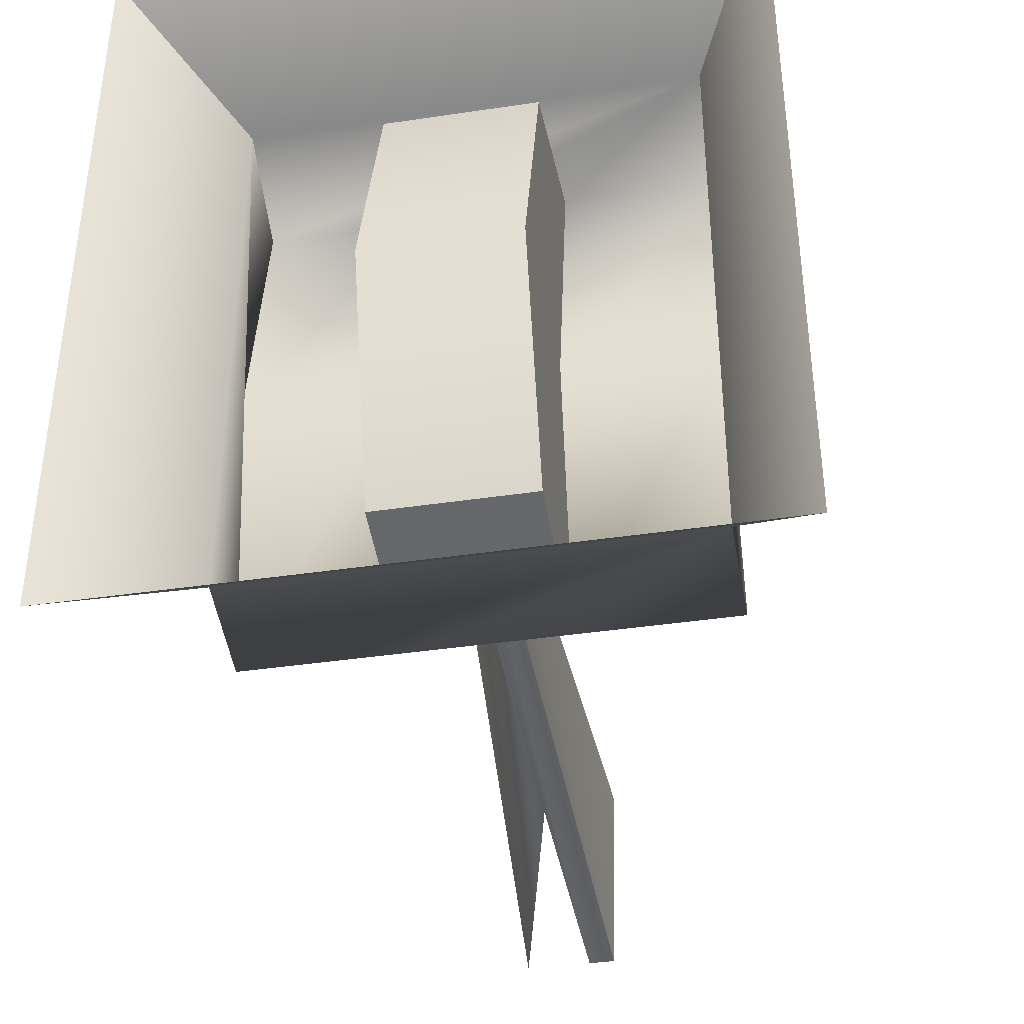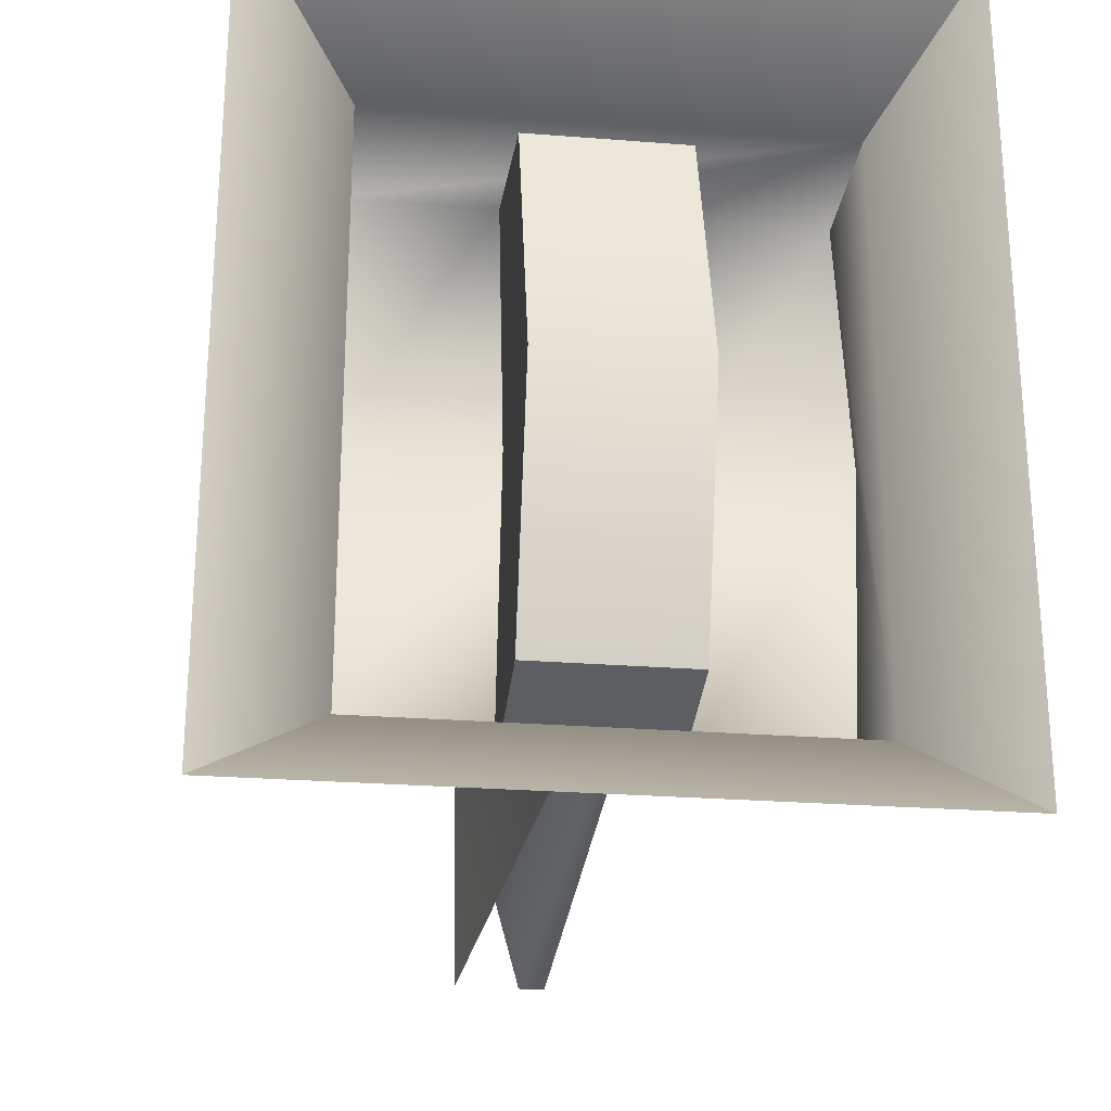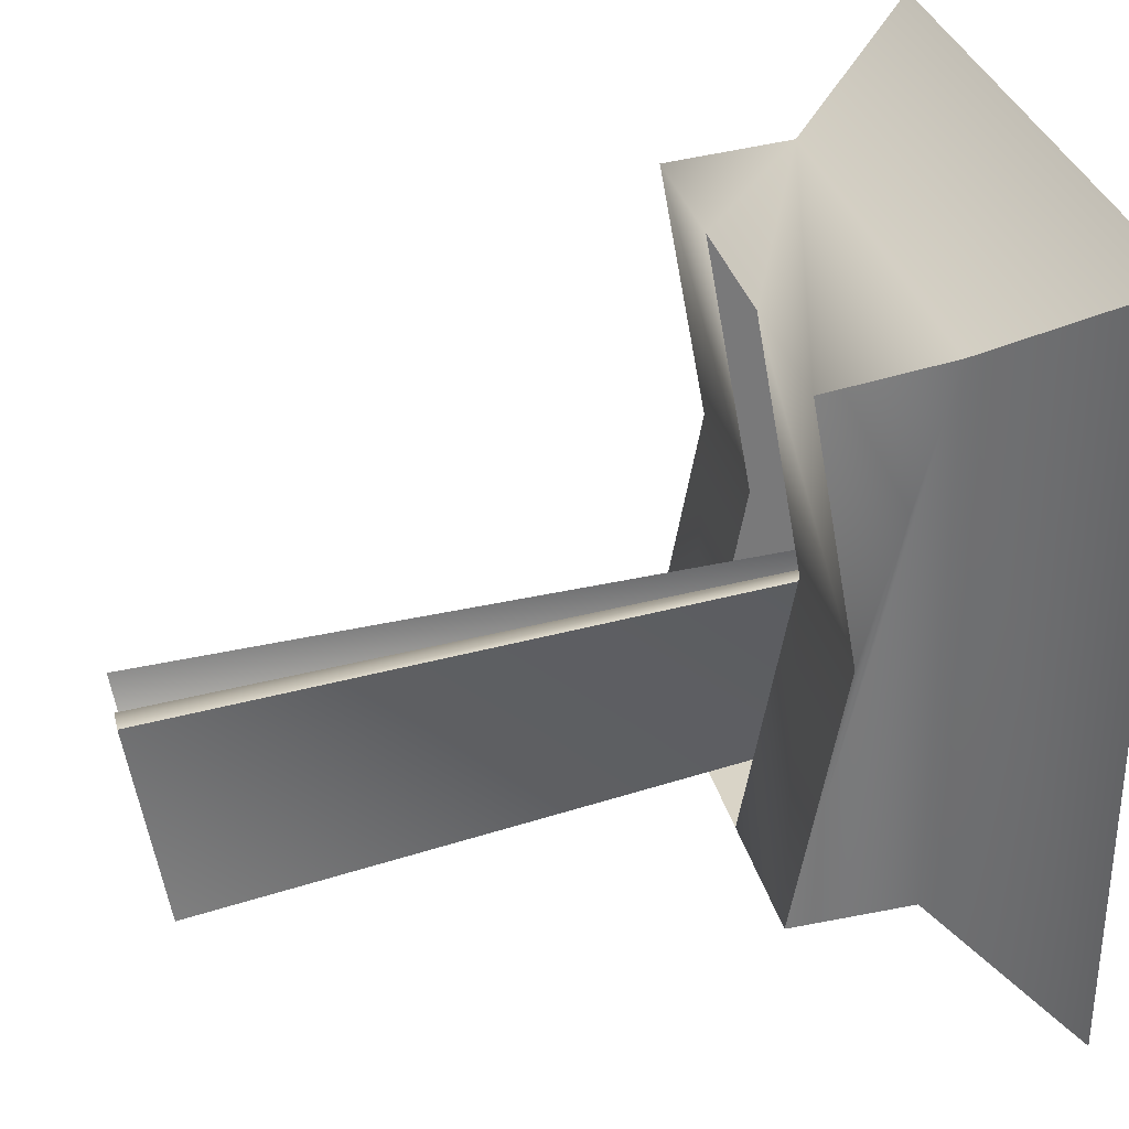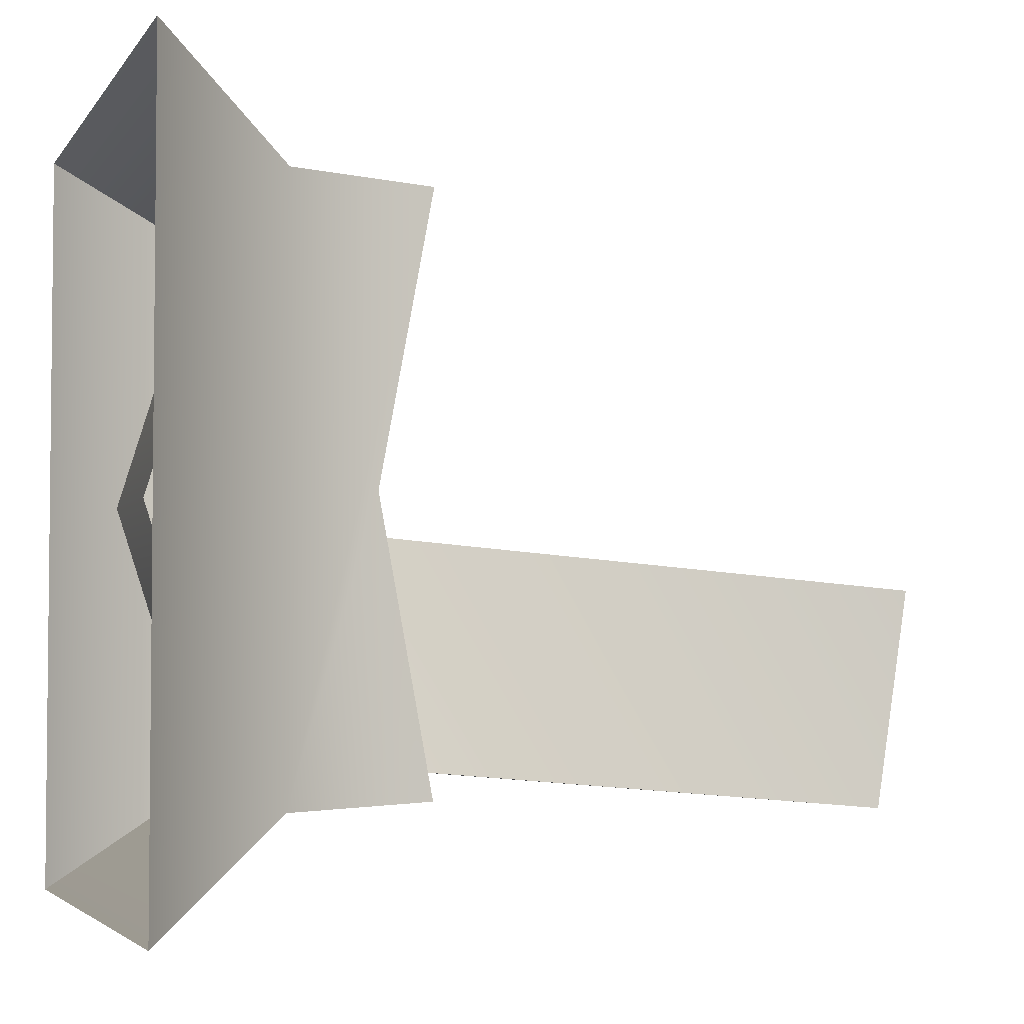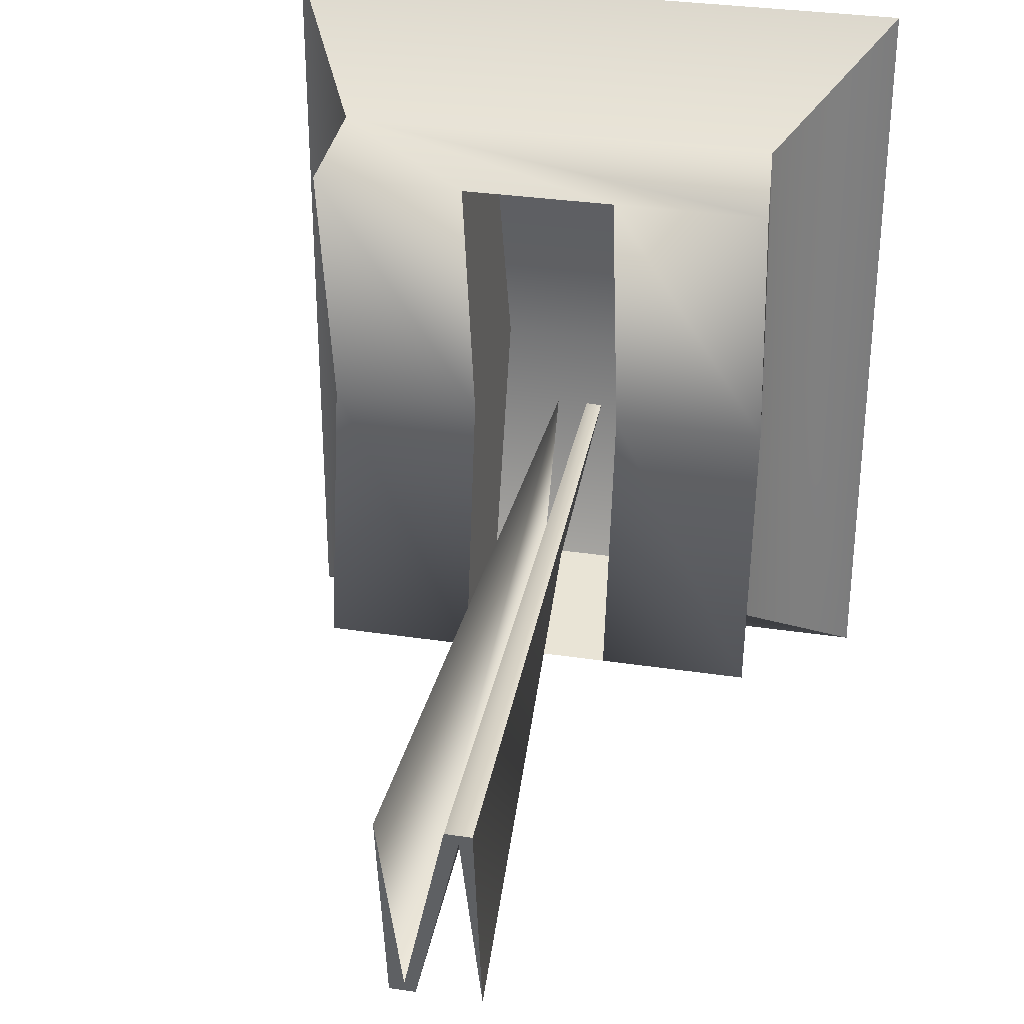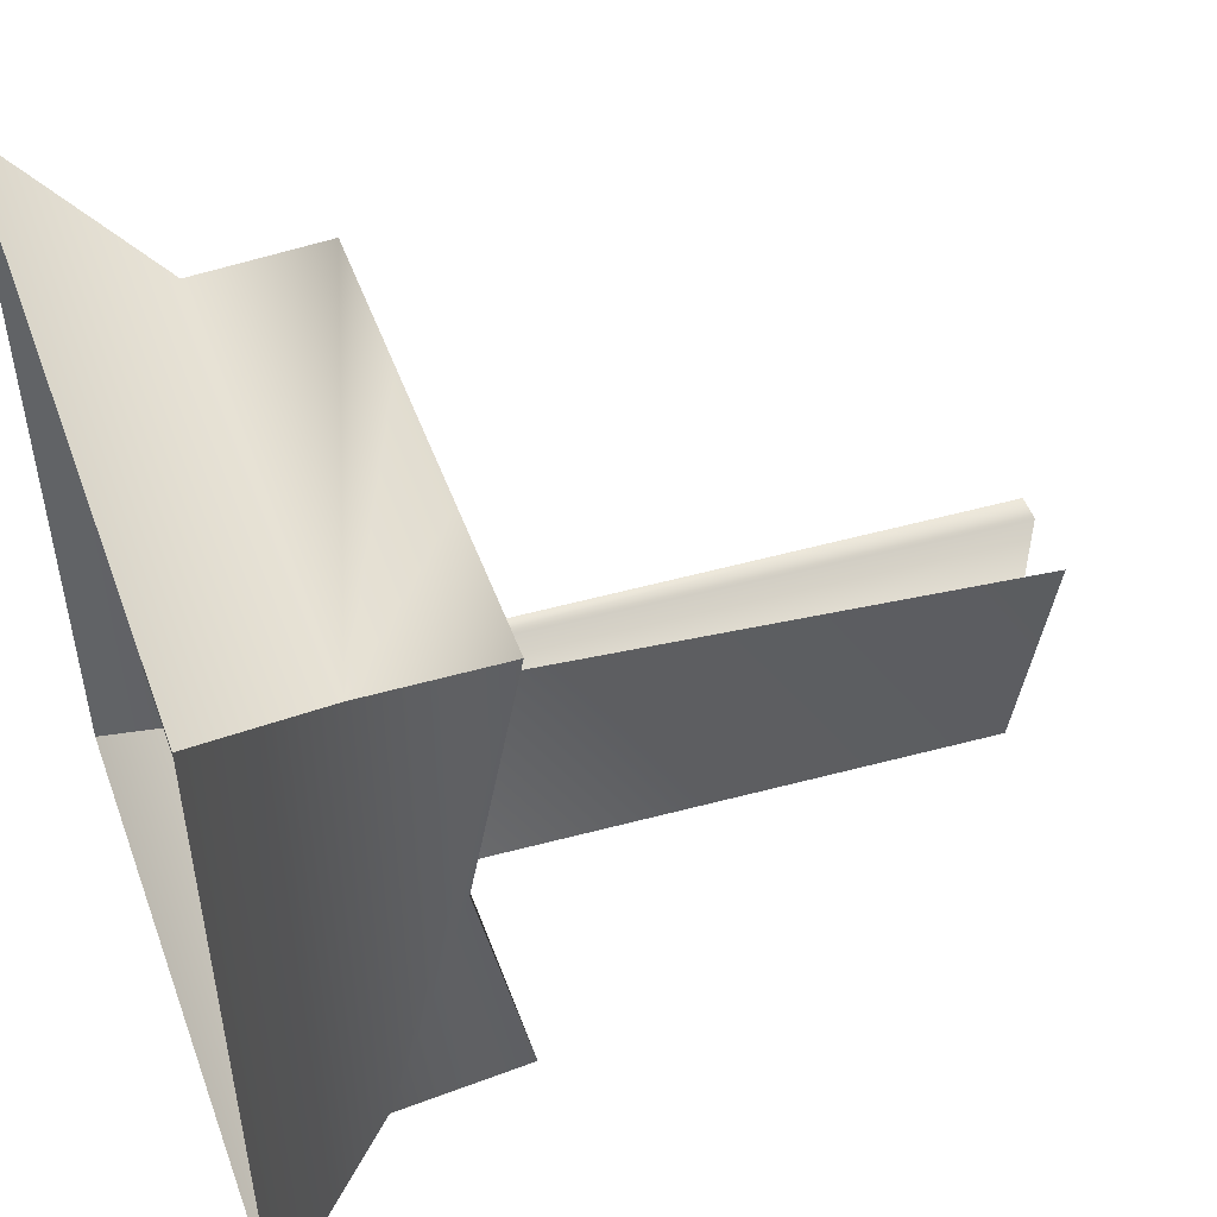
<metadata>
{"format":"obj","ext":"obj","renderer":"f3d","projection":"perspective","resolution":1024,"background":"white","views":[{"elev":-39.7,"azim":10.5,"up":"+Z"},{"elev":-25.5,"azim":-7.2,"up":"+Z"},{"elev":32.4,"azim":-103.8,"up":"+Z"},{"elev":-3.8,"azim":72.1,"up":"+Z"},{"elev":31.9,"azim":-168.0,"up":"+Z"},{"elev":50.4,"azim":70.1,"up":"+Z"}]}
</metadata>
<code>
v  0.5562 3.095 -6.385
v  0.6029 3.14 -6.088
v  -0.7783 3.998 -0.4576
v  -0.8941 3.952 -0.7564
v  0.5172 21.2 -7.643
v  0.2448 21.16 -7.937
v  -1.121 22.02 -2.297
v  -0.7757 22.06 -2.008
v  0.0537 3.996 -0.4671
v  0.8685 3.096 -6.373
v  0.9275 21.16 -7.937
v  0.9275 22.06 -2.008
v  0.0942 3.098 -6.36
v  -1.195 3.994 -0.4848
v  -1.466 22.06 -2.008
v  -1.466 21.16 -7.937
v  -8.568 -0.0677 -10.34
v  -5.662 3.473 -7.522
v  6.284 3.473 -7.522
v  8.465 -0.0677 -10.34
v  -6.011 7.013 -7.311
v  -6.011 5.66 0
v  -1.927 5.66 0
v  -1.927 7.013 -7.311
v  -6.011 7.013 7.311
v  -1.927 7.013 7.311
v  -5.662 3.473 7.58
v  6.284 3.473 7.58
v  6.241 7.013 7.311
v  2.157 7.013 7.311
v  -1.927 2.855 -6.369
v  -1.927 0.7897 0
v  2.157 0.7897 0
v  2.157 2.855 -6.369
v  -1.927 2.855 6.718
v  2.157 2.855 6.718
v  2.157 7.013 -7.311
v  2.157 5.66 0
v  6.241 5.66 0
v  6.241 7.013 -7.311
v  -8.568 -0.0677 10.34
v  8.465 -0.0677 10.34
g Box002
f 1 2 3 4
f 5 6 7 8
f 2 5 8 3
f 9 10 11 12
f 4 7 6 1
f 13 14 15 16
f 10 9 2 1
f 14 13 4 3
f 11 6 5 12
f 15 8 7 16
f 9 12 5 2
f 15 14 3 8
f 13 16 7 4
f 11 10 1 6
f 17 18 19 20
f 21 22 23 24
f 22 25 26 23
f 25 27 28 26
f 28 29 30 26
f 31 32 33 34
f 32 35 36 33
f 37 38 39 40
f 38 30 29 39
f 27 18 17 41
f 19 28 42 20
f 24 23 32 31
f 23 26 35 32
f 30 38 33 36
f 38 37 34 33
f 37 24 31 34
f 37 40 19 24
f 21 24 19 18
f 27 41 42 28
f 36 35 26 30
f 19 40 39 29
f 19 29 28
f 27 25 22 21
f 27 21 18

</code>
